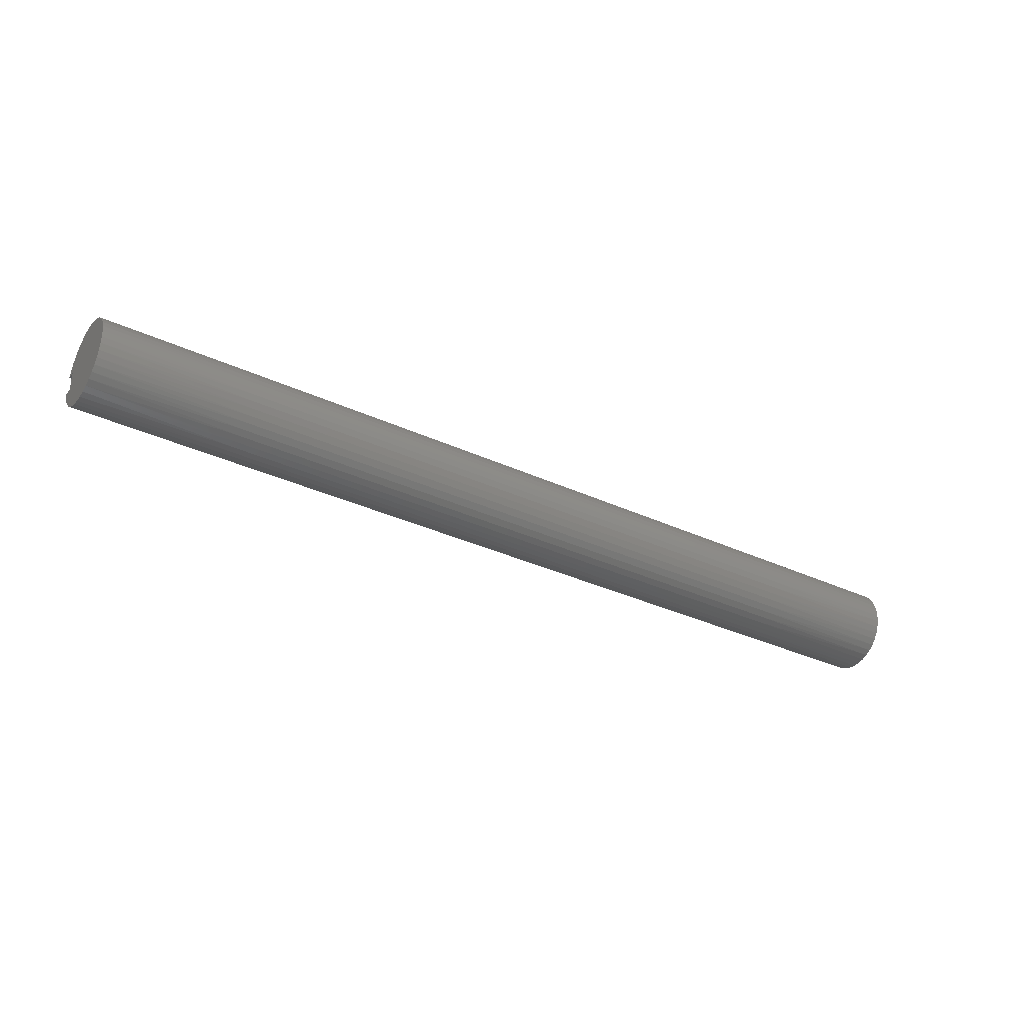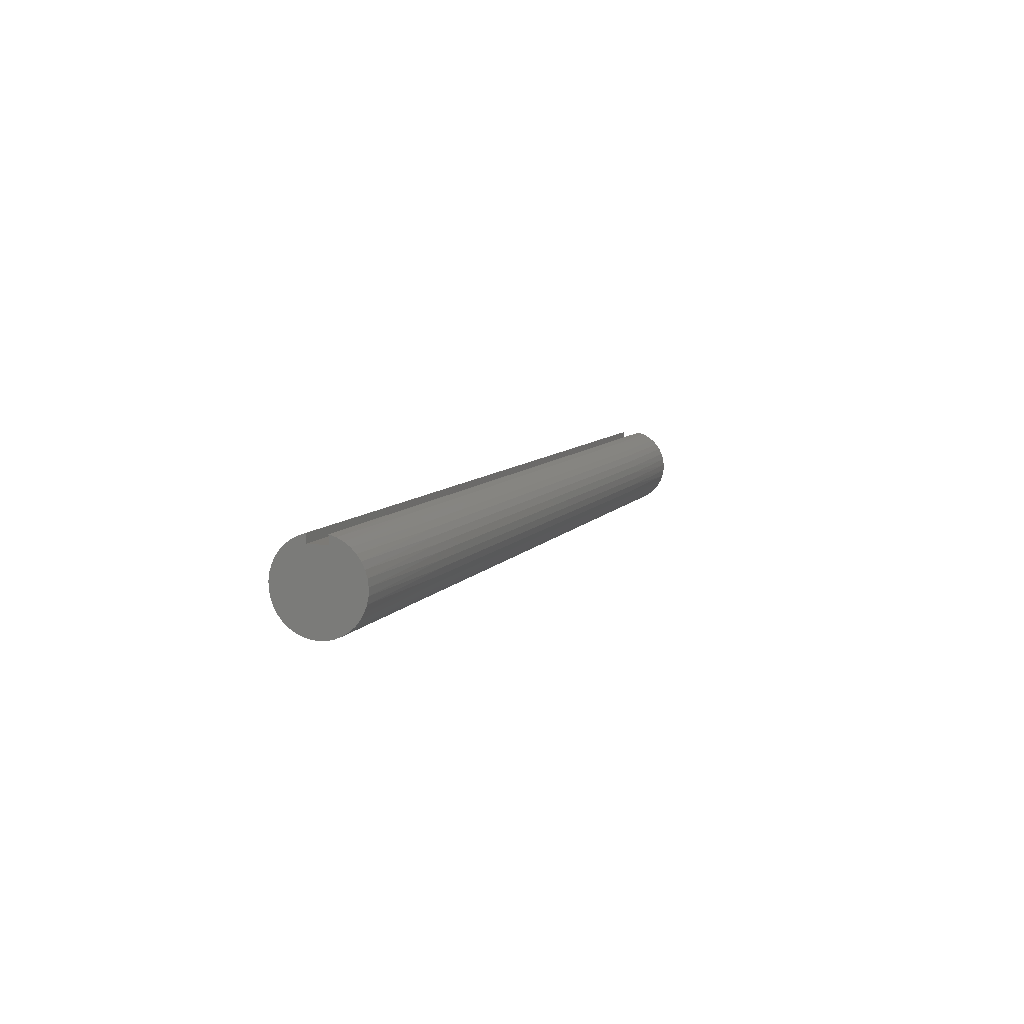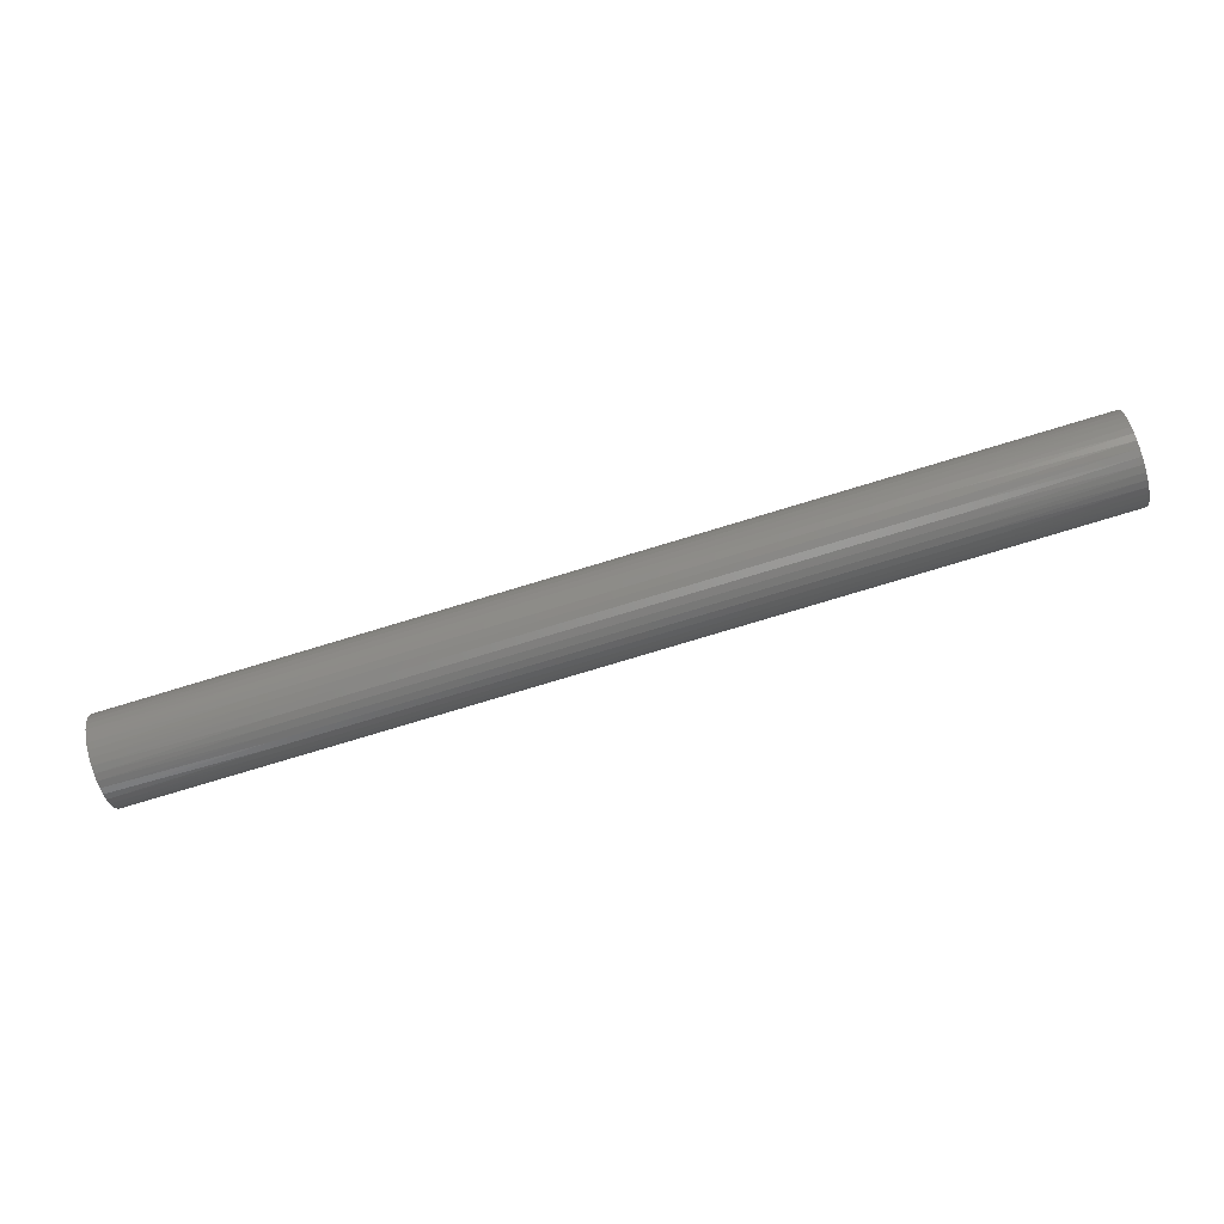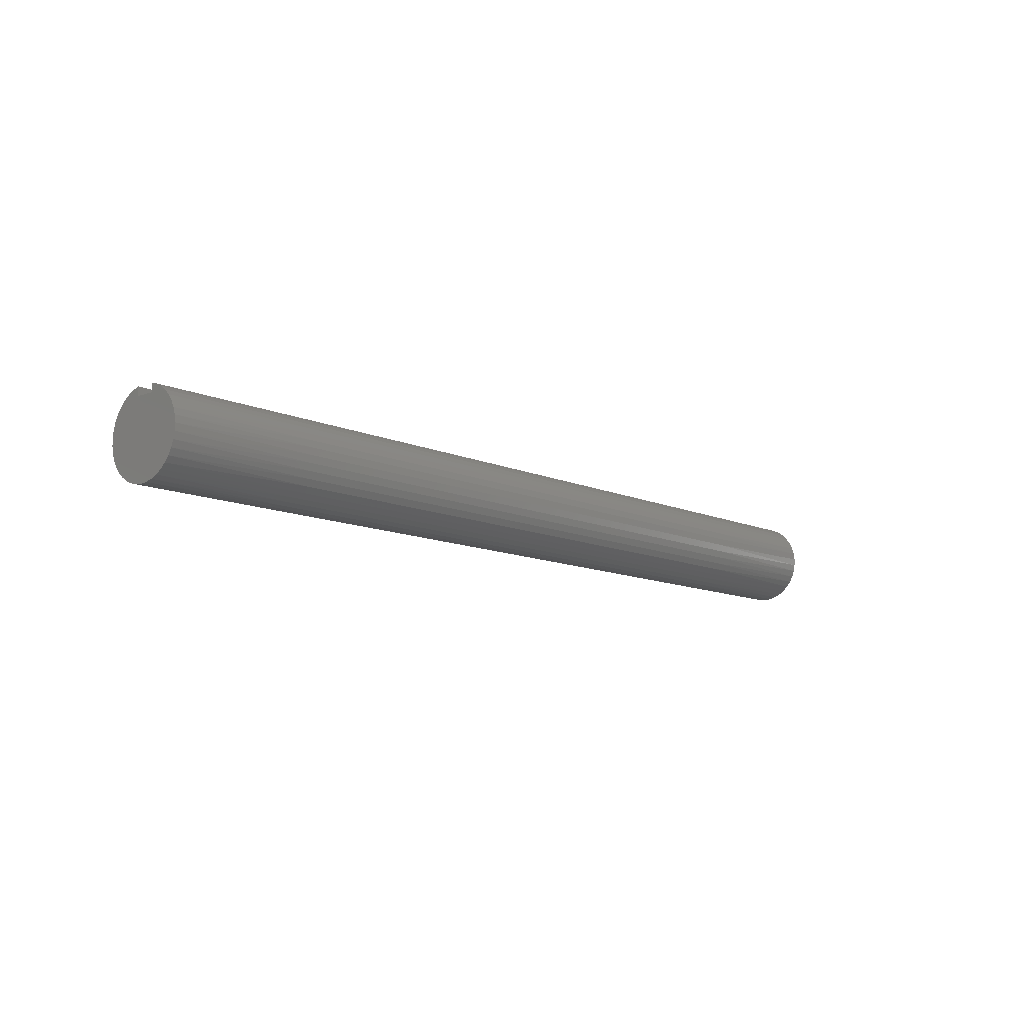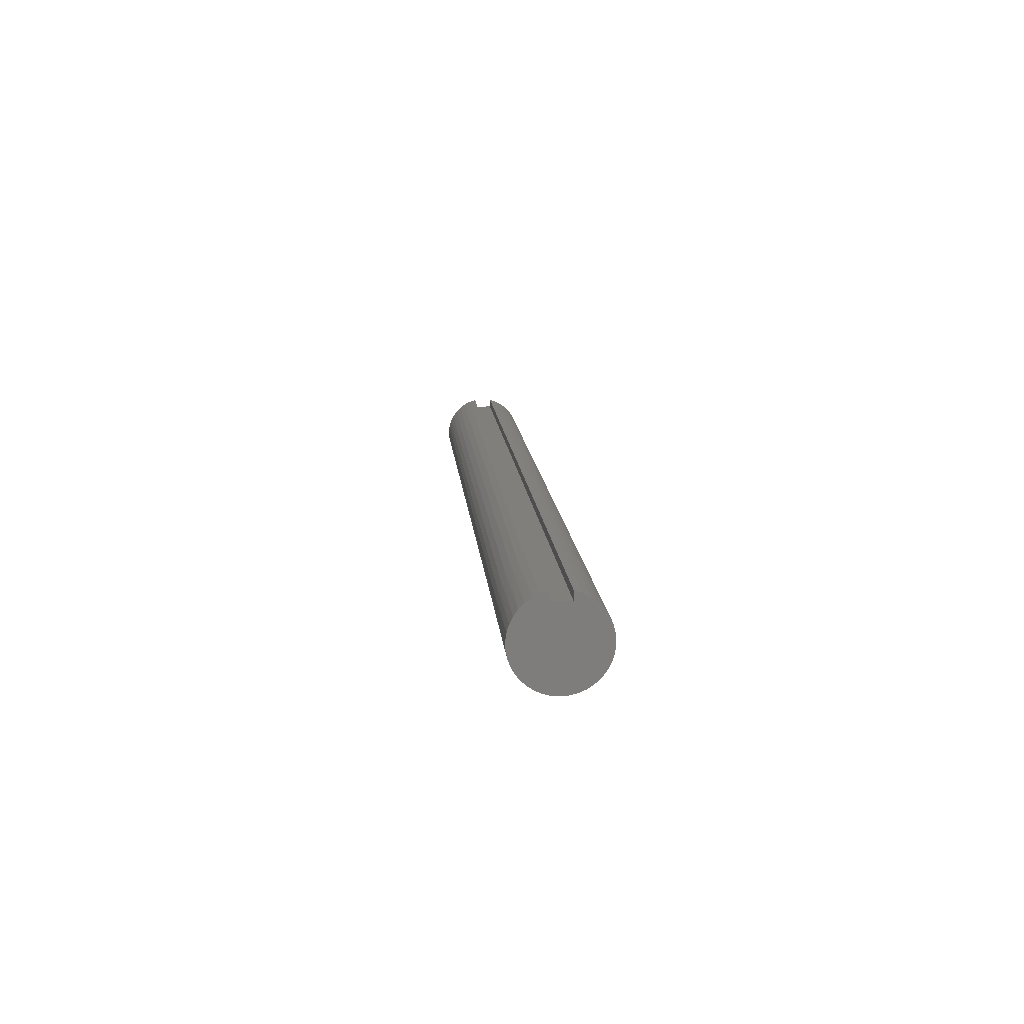
<metadata>
{"format":"stl","ext":"stl","renderer":"f3d","projection":"perspective","resolution":1024,"background":"white","views":[{"elev":-33.8,"azim":-32.3,"up":"+Z"},{"elev":7.8,"azim":-70.8,"up":"+Y"},{"elev":-79.5,"azim":-163.3,"up":"+Y"},{"elev":-11.0,"azim":132.0,"up":"+Y"},{"elev":12.8,"azim":-94.7,"up":"+Y"}]}
</metadata>
<code>
# stl→obj: 258 verts, 512 faces
v 0 0.4375 0.125
v 12 0.4375 0.125
v 0 0.4375 -0.125
v 12 0.4375 -0.125
v 0 0.5484 -0.125
v 12 0.5484 -0.125
v 0 0.5211 0.2119
v 2 0.5453 0.1381
v 0 0.5484 0.125
v 4 0.5453 0.1381
v 6 0.5453 0.1381
v 6 0.5151 0.226
v 8 0.5151 0.226
v 8 0.4709 0.3077
v 10 0.4709 0.3077
v 10 0.4138 0.381
v 12 0.4265 0.3668
v 12 0.3617 0.4308
v 10 0.3455 0.4439
v 12 0.2874 0.4835
v 10 0.2677 0.4947
v 12 0.2056 0.5236
v 10 0.1826 0.532
v 12 0.1184 0.5499
v 10 0.09258 0.5548
v 12 0.02813 0.5618
v 10 -0 0.5625
v 12 -0.06289 0.559
v 10 -0.09258 0.5548
v 12 -0.1523 0.5415
v 10 -0.1826 0.532
v 12 -0.2377 0.5098
v 10 -0.2677 0.4947
v 12 -0.3168 0.4648
v 10 -0.3455 0.4439
v 12 -0.3877 0.4076
v 10 -0.4138 0.381
v 12 -0.4484 0.3397
v 10 -0.4709 0.3077
v 12 -0.4973 0.2629
v 10 -0.5151 0.226
v 12 -0.5332 0.1792
v 10 -0.5453 0.1381
v 12 -0.5551 0.09077
v 10 -0.5606 0.04645
v 12 -0.5625 0
v 10 -0.5606 -0.04645
v 12 -0.5551 -0.09077
v 10 -0.5453 -0.1381
v 12 -0.5332 -0.1792
v 10 -0.5151 -0.226
v 12 -0.4973 -0.2629
v 10 -0.4709 -0.3077
v 12 -0.4484 -0.3397
v 10 -0.4138 -0.381
v 12 -0.3877 -0.4076
v 10 -0.3455 -0.4439
v 12 -0.3168 -0.4648
v 10 -0.2677 -0.4947
v 12 -0.2377 -0.5098
v 10 -0.1826 -0.532
v 12 -0.1523 -0.5415
v 10 -0.09258 -0.5548
v 12 -0.06289 -0.559
v 10 0 -0.5625
v 12 0.02813 -0.5618
v 10 0.09258 -0.5548
v 12 0.1184 -0.5499
v 10 0.1826 -0.532
v 12 0.2056 -0.5236
v 10 0.2677 -0.4947
v 12 0.2874 -0.4835
v 10 0.3455 -0.4439
v 12 0.3617 -0.4308
v 10 0.4138 -0.381
v 12 0.4265 -0.3668
v 10 0.4709 -0.3077
v 12 0.4801 -0.2932
v 10 0.5151 -0.226
v 12 0.5211 -0.2119
v 10 0.5453 -0.1381
v 8 0.5453 -0.1381
v 6 0.5453 -0.1381
v 6 0.5151 -0.226
v 4 0.5151 -0.226
v 4 0.4709 -0.3077
v 2 0.4709 -0.3077
v 2 0.4138 -0.381
v 0 0.4265 -0.3668
v 0 0.3617 -0.4308
v 2 0.3455 -0.4439
v 0 0.2874 -0.4835
v 2 0.2677 -0.4947
v 0 0.2056 -0.5236
v 2 0.1826 -0.532
v 0 0.1184 -0.5499
v 2 0.09258 -0.5548
v 0 0.02813 -0.5618
v 2 -0 -0.5625
v 0 -0.06289 -0.559
v 2 -0.09258 -0.5548
v 0 -0.1523 -0.5415
v 2 -0.1826 -0.532
v 0 -0.2377 -0.5098
v 2 -0.2677 -0.4947
v 0 -0.3168 -0.4648
v 2 -0.3455 -0.4439
v 0 -0.3877 -0.4076
v 2 -0.4138 -0.381
v 0 -0.4484 -0.3397
v 2 -0.4709 -0.3077
v 0 -0.4973 -0.2629
v 2 -0.5151 -0.226
v 0 -0.5332 -0.1792
v 2 -0.5453 -0.1381
v 0 -0.5551 -0.09077
v 2 -0.5606 -0.04645
v 0 -0.5625 0
v 2 -0.5606 0.04645
v 0 -0.5551 0.09077
v 2 -0.5453 0.1381
v 0 -0.5332 0.1792
v 2 -0.5151 0.226
v 0 -0.4973 0.2629
v 2 -0.4709 0.3077
v 0 -0.4484 0.3397
v 2 -0.4138 0.381
v 0 -0.3877 0.4076
v 2 -0.3455 0.4439
v 0 -0.3168 0.4648
v 2 -0.2677 0.4947
v 0 -0.2377 0.5098
v 2 -0.1826 0.532
v 0 -0.1523 0.5415
v 2 -0.09258 0.5548
v 0 -0.06289 0.559
v 2 0 0.5625
v 0 0.02813 0.5618
v 2 0.09258 0.5548
v 0 0.1184 0.5499
v 2 0.1826 0.532
v 0 0.2056 0.5236
v 2 0.2677 0.4947
v 0 0.2874 0.4835
v 2 0.3455 0.4439
v 0 0.3617 0.4308
v 2 0.4138 0.381
v 0 0.4265 0.3668
v 2 0.4709 0.3077
v 0 0.4801 0.2932
v 2 0.5151 0.226
v 0 0.4801 -0.2932
v 2 0.5151 -0.226
v 4 0.5453 -0.1381
v 0 0.5211 -0.2119
v 2 0.5453 -0.1381
v 12 0.4801 0.2932
v 10 0.5151 0.226
v 8 0.5453 0.1381
v 12 0.5484 0.125
v 12 0.5211 0.2119
v 10 0.5453 0.1381
v 4 0 0.5625
v 4 0.09258 0.5548
v 4 0.1826 0.532
v 4 0.2677 0.4947
v 4 0.3455 0.4439
v 4 0.4138 0.381
v 4 0.4709 0.3077
v 4 0.5151 0.226
v 6 0 0.5625
v 6 0.09258 0.5548
v 6 0.1826 0.532
v 6 0.2677 0.4947
v 6 0.3455 0.4439
v 6 0.4138 0.381
v 6 0.4709 0.3077
v 4 -0.09258 0.5548
v 4 -0.1826 0.532
v 4 -0.2677 0.4947
v 4 -0.3455 0.4439
v 4 -0.4138 0.381
v 4 -0.4709 0.3077
v 4 -0.5151 0.226
v 4 -0.5453 0.1381
v 4 -0.5606 0.04645
v 4 -0.5606 -0.04645
v 4 -0.5453 -0.1381
v 4 -0.5151 -0.226
v 4 -0.4709 -0.3077
v 4 -0.4138 -0.381
v 4 -0.3455 -0.4439
v 4 -0.2677 -0.4947
v 4 -0.1826 -0.532
v 4 -0.09258 -0.5548
v 4 -0 -0.5625
v 4 0.09258 -0.5548
v 4 0.1826 -0.532
v 4 0.2677 -0.4947
v 4 0.3455 -0.4439
v 4 0.4138 -0.381
v 8 0 0.5625
v 8 0.09258 0.5548
v 8 0.1826 0.532
v 8 0.2677 0.4947
v 8 0.3455 0.4439
v 8 0.4138 0.381
v 6 -0.09258 0.5548
v 6 -0.1826 0.532
v 6 -0.2677 0.4947
v 6 -0.3455 0.4439
v 6 -0.4138 0.381
v 6 -0.4709 0.3077
v 6 -0.5151 0.226
v 6 -0.5453 0.1381
v 6 -0.5606 0.04645
v 6 -0.5606 -0.04645
v 6 -0.5453 -0.1381
v 6 -0.5151 -0.226
v 6 -0.4709 -0.3077
v 6 -0.4138 -0.381
v 6 -0.3455 -0.4439
v 6 -0.2677 -0.4947
v 6 -0.1826 -0.532
v 6 -0.09258 -0.5548
v 6 -0 -0.5625
v 6 0.09258 -0.5548
v 6 0.1826 -0.532
v 6 0.2677 -0.4947
v 6 0.3455 -0.4439
v 6 0.4138 -0.381
v 6 0.4709 -0.3077
v 8 -0.09258 0.5548
v 8 -0.1826 0.532
v 8 -0.2677 0.4947
v 8 -0.3455 0.4439
v 8 -0.4138 0.381
v 8 -0.4709 0.3077
v 8 -0.5151 0.226
v 8 -0.5453 0.1381
v 8 -0.5606 0.04645
v 8 -0.5606 -0.04645
v 8 -0.5453 -0.1381
v 8 -0.5151 -0.226
v 8 -0.4709 -0.3077
v 8 -0.4138 -0.381
v 8 -0.3455 -0.4439
v 8 -0.2677 -0.4947
v 8 -0.1826 -0.532
v 8 -0.09258 -0.5548
v 8 0 -0.5625
v 8 0.09258 -0.5548
v 8 0.1826 -0.532
v 8 0.2677 -0.4947
v 8 0.3455 -0.4439
v 8 0.4138 -0.381
v 8 0.4709 -0.3077
v 8 0.5151 -0.226
f 1 2 3
f 3 2 4
f 3 4 5
f 5 4 6
f 7 8 9
f 9 8 10
f 9 10 11
f 11 10 12
f 11 12 13
f 13 12 14
f 13 14 15
f 15 14 16
f 15 16 17
f 17 16 18
f 18 16 19
f 18 19 20
f 20 19 21
f 20 21 22
f 22 21 23
f 22 23 24
f 24 23 25
f 24 25 26
f 26 25 27
f 26 27 28
f 28 27 29
f 28 29 30
f 30 29 31
f 30 31 32
f 32 31 33
f 32 33 34
f 34 33 35
f 34 35 36
f 36 35 37
f 36 37 38
f 38 37 39
f 38 39 40
f 40 39 41
f 40 41 42
f 42 41 43
f 42 43 44
f 44 43 45
f 44 45 46
f 46 45 47
f 46 47 48
f 48 47 49
f 48 49 50
f 50 49 51
f 50 51 52
f 52 51 53
f 52 53 54
f 54 53 55
f 54 55 56
f 56 55 57
f 56 57 58
f 58 57 59
f 58 59 60
f 60 59 61
f 60 61 62
f 62 61 63
f 62 63 64
f 64 63 65
f 64 65 66
f 66 65 67
f 66 67 68
f 68 67 69
f 68 69 70
f 70 69 71
f 70 71 72
f 72 71 73
f 72 73 74
f 74 73 75
f 74 75 76
f 76 75 77
f 76 77 78
f 78 77 79
f 78 79 80
f 80 79 81
f 80 81 6
f 6 81 82
f 6 82 83
f 83 82 84
f 83 84 85
f 85 84 86
f 85 86 87
f 87 86 88
f 87 88 89
f 89 88 90
f 90 88 91
f 90 91 92
f 92 91 93
f 92 93 94
f 94 93 95
f 94 95 96
f 96 95 97
f 96 97 98
f 98 97 99
f 98 99 100
f 100 99 101
f 100 101 102
f 102 101 103
f 102 103 104
f 104 103 105
f 104 105 106
f 106 105 107
f 106 107 108
f 108 107 109
f 108 109 110
f 110 109 111
f 110 111 112
f 112 111 113
f 112 113 114
f 114 113 115
f 114 115 116
f 116 115 117
f 116 117 118
f 118 117 119
f 118 119 120
f 120 119 121
f 120 121 122
f 122 121 123
f 122 123 124
f 124 123 125
f 124 125 126
f 126 125 127
f 126 127 128
f 128 127 129
f 128 129 130
f 130 129 131
f 130 131 132
f 132 131 133
f 132 133 134
f 134 133 135
f 134 135 136
f 136 135 137
f 136 137 138
f 138 137 139
f 138 139 140
f 140 139 141
f 140 141 142
f 142 141 143
f 142 143 144
f 144 143 145
f 144 145 146
f 146 145 147
f 146 147 148
f 148 147 149
f 148 149 150
f 150 149 151
f 150 151 7
f 7 151 8
f 89 152 87
f 87 152 153
f 87 153 85
f 85 153 154
f 85 154 83
f 83 154 5
f 83 5 6
f 152 155 153
f 153 155 156
f 153 156 154
f 154 156 5
f 155 5 156
f 17 157 15
f 15 157 158
f 15 158 13
f 13 158 159
f 13 159 11
f 11 159 160
f 11 160 9
f 157 161 158
f 158 161 162
f 158 162 159
f 159 162 160
f 161 160 162
f 137 163 139
f 139 163 164
f 139 164 141
f 141 164 165
f 141 165 143
f 143 165 166
f 143 166 145
f 145 166 167
f 145 167 147
f 147 167 168
f 147 168 149
f 149 168 169
f 149 169 151
f 151 169 170
f 151 170 8
f 8 170 10
f 163 171 164
f 164 171 172
f 164 172 165
f 165 172 173
f 165 173 166
f 166 173 174
f 166 174 167
f 167 174 175
f 167 175 168
f 168 175 176
f 168 176 169
f 169 176 177
f 169 177 170
f 170 177 12
f 170 12 10
f 163 137 178
f 178 137 135
f 178 135 179
f 179 135 133
f 179 133 180
f 180 133 131
f 180 131 181
f 181 131 129
f 181 129 182
f 182 129 127
f 182 127 183
f 183 127 125
f 183 125 184
f 184 125 123
f 184 123 185
f 185 123 121
f 185 121 186
f 186 121 119
f 186 119 187
f 187 119 117
f 187 117 188
f 188 117 115
f 188 115 189
f 189 115 113
f 189 113 190
f 190 113 111
f 190 111 191
f 191 111 109
f 191 109 192
f 192 109 107
f 192 107 193
f 193 107 105
f 193 105 194
f 194 105 103
f 194 103 195
f 195 103 101
f 195 101 196
f 196 101 99
f 196 99 197
f 197 99 97
f 197 97 198
f 198 97 95
f 198 95 199
f 199 95 93
f 199 93 200
f 200 93 91
f 200 91 201
f 201 91 88
f 201 88 86
f 171 202 172
f 172 202 203
f 172 203 173
f 173 203 204
f 173 204 174
f 174 204 205
f 174 205 175
f 175 205 206
f 175 206 176
f 176 206 207
f 176 207 177
f 177 207 14
f 177 14 12
f 171 163 208
f 208 163 178
f 208 178 209
f 209 178 179
f 209 179 210
f 210 179 180
f 210 180 211
f 211 180 181
f 211 181 212
f 212 181 182
f 212 182 213
f 213 182 183
f 213 183 214
f 214 183 184
f 214 184 215
f 215 184 185
f 215 185 216
f 216 185 186
f 216 186 217
f 217 186 187
f 217 187 218
f 218 187 188
f 218 188 219
f 219 188 189
f 219 189 220
f 220 189 190
f 220 190 221
f 221 190 191
f 221 191 222
f 222 191 192
f 222 192 223
f 223 192 193
f 223 193 224
f 224 193 194
f 224 194 225
f 225 194 195
f 225 195 226
f 226 195 196
f 226 196 227
f 227 196 197
f 227 197 228
f 228 197 198
f 228 198 229
f 229 198 199
f 229 199 230
f 230 199 200
f 230 200 231
f 231 200 201
f 231 201 232
f 232 201 86
f 232 86 84
f 202 27 203
f 203 27 25
f 203 25 204
f 204 25 23
f 204 23 205
f 205 23 21
f 205 21 206
f 206 21 19
f 206 19 207
f 207 19 16
f 207 16 14
f 202 171 233
f 233 171 208
f 233 208 234
f 234 208 209
f 234 209 235
f 235 209 210
f 235 210 236
f 236 210 211
f 236 211 237
f 237 211 212
f 237 212 238
f 238 212 213
f 238 213 239
f 239 213 214
f 239 214 240
f 240 214 215
f 240 215 241
f 241 215 216
f 241 216 242
f 242 216 217
f 242 217 243
f 243 217 218
f 243 218 244
f 244 218 219
f 244 219 245
f 245 219 220
f 245 220 246
f 246 220 221
f 246 221 247
f 247 221 222
f 247 222 248
f 248 222 223
f 248 223 249
f 249 223 224
f 249 224 250
f 250 224 225
f 250 225 251
f 251 225 226
f 251 226 252
f 252 226 227
f 252 227 253
f 253 227 228
f 253 228 254
f 254 228 229
f 254 229 255
f 255 229 230
f 255 230 256
f 256 230 231
f 256 231 257
f 257 231 232
f 257 232 258
f 258 232 84
f 258 84 82
f 27 202 29
f 29 202 233
f 29 233 31
f 31 233 234
f 31 234 33
f 33 234 235
f 33 235 35
f 35 235 236
f 35 236 37
f 37 236 237
f 37 237 39
f 39 237 238
f 39 238 41
f 41 238 239
f 41 239 43
f 43 239 240
f 43 240 45
f 45 240 241
f 45 241 47
f 47 241 242
f 47 242 49
f 49 242 243
f 49 243 51
f 51 243 244
f 51 244 53
f 53 244 245
f 53 245 55
f 55 245 246
f 55 246 57
f 57 246 247
f 57 247 59
f 59 247 248
f 59 248 61
f 61 248 249
f 61 249 63
f 63 249 250
f 63 250 65
f 65 250 251
f 65 251 67
f 67 251 252
f 67 252 69
f 69 252 253
f 69 253 71
f 71 253 254
f 71 254 73
f 73 254 255
f 73 255 75
f 75 255 256
f 75 256 77
f 77 256 257
f 77 257 79
f 79 257 258
f 79 258 81
f 81 258 82
f 9 160 1
f 1 160 2
f 160 161 2
f 2 161 157
f 2 157 17
f 17 18 2
f 2 18 20
f 2 20 22
f 22 24 2
f 2 24 26
f 2 26 28
f 28 30 2
f 2 30 32
f 2 32 60
f 60 32 58
f 58 32 34
f 58 34 56
f 56 34 36
f 56 36 54
f 54 36 38
f 54 38 52
f 52 38 40
f 52 40 50
f 50 40 42
f 50 42 48
f 48 42 44
f 48 44 46
f 2 60 4
f 4 60 62
f 4 62 64
f 64 66 4
f 4 66 68
f 4 68 70
f 70 72 4
f 4 72 74
f 4 74 76
f 76 78 4
f 4 78 80
f 4 80 6
f 9 1 7
f 7 1 150
f 150 1 148
f 148 1 146
f 146 1 144
f 144 1 142
f 142 1 140
f 140 1 138
f 138 1 136
f 136 1 134
f 134 1 132
f 132 1 3
f 132 3 104
f 104 3 102
f 102 3 100
f 100 3 98
f 98 3 96
f 96 3 94
f 94 3 92
f 92 3 90
f 90 3 89
f 89 3 152
f 152 3 155
f 155 3 5
f 132 104 130
f 130 104 106
f 130 106 128
f 128 106 108
f 128 108 126
f 126 108 110
f 126 110 124
f 124 110 112
f 124 112 122
f 122 112 114
f 122 114 120
f 120 114 116
f 120 116 118

</code>
